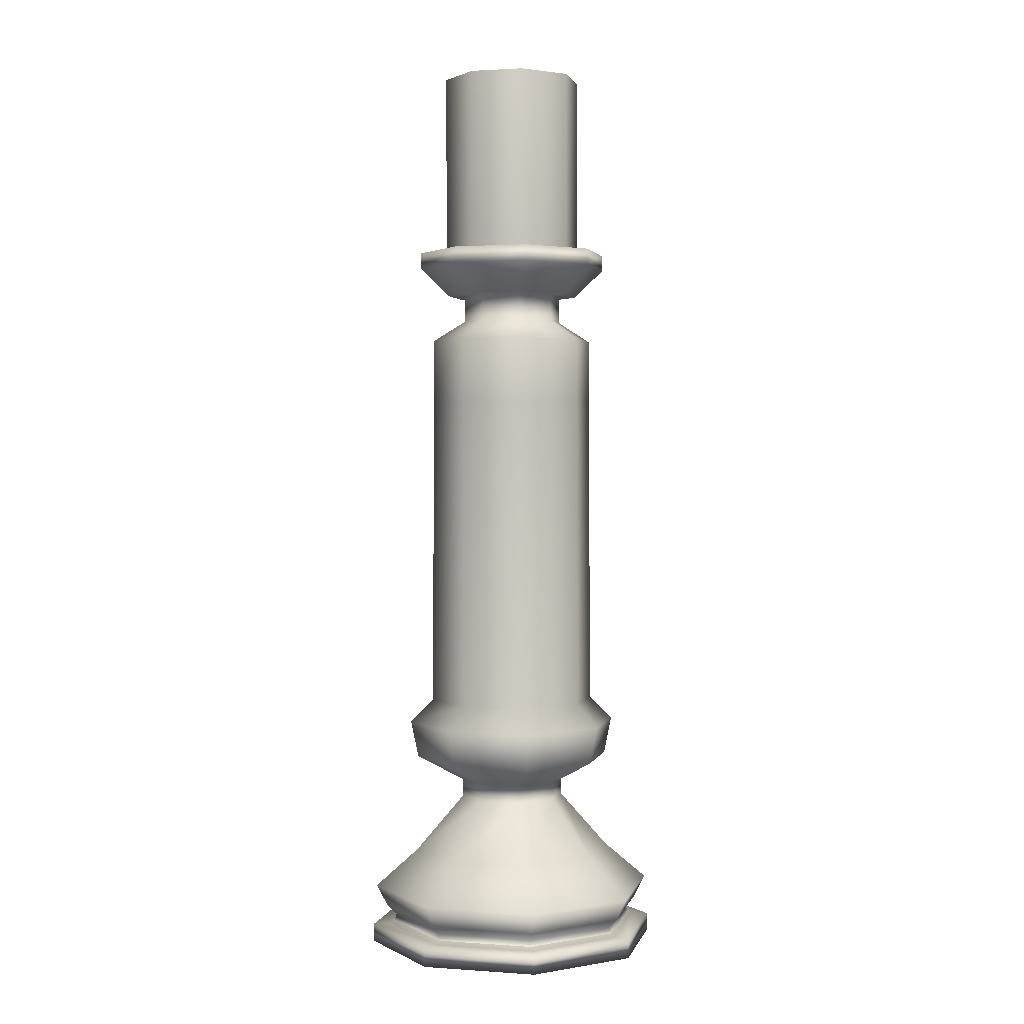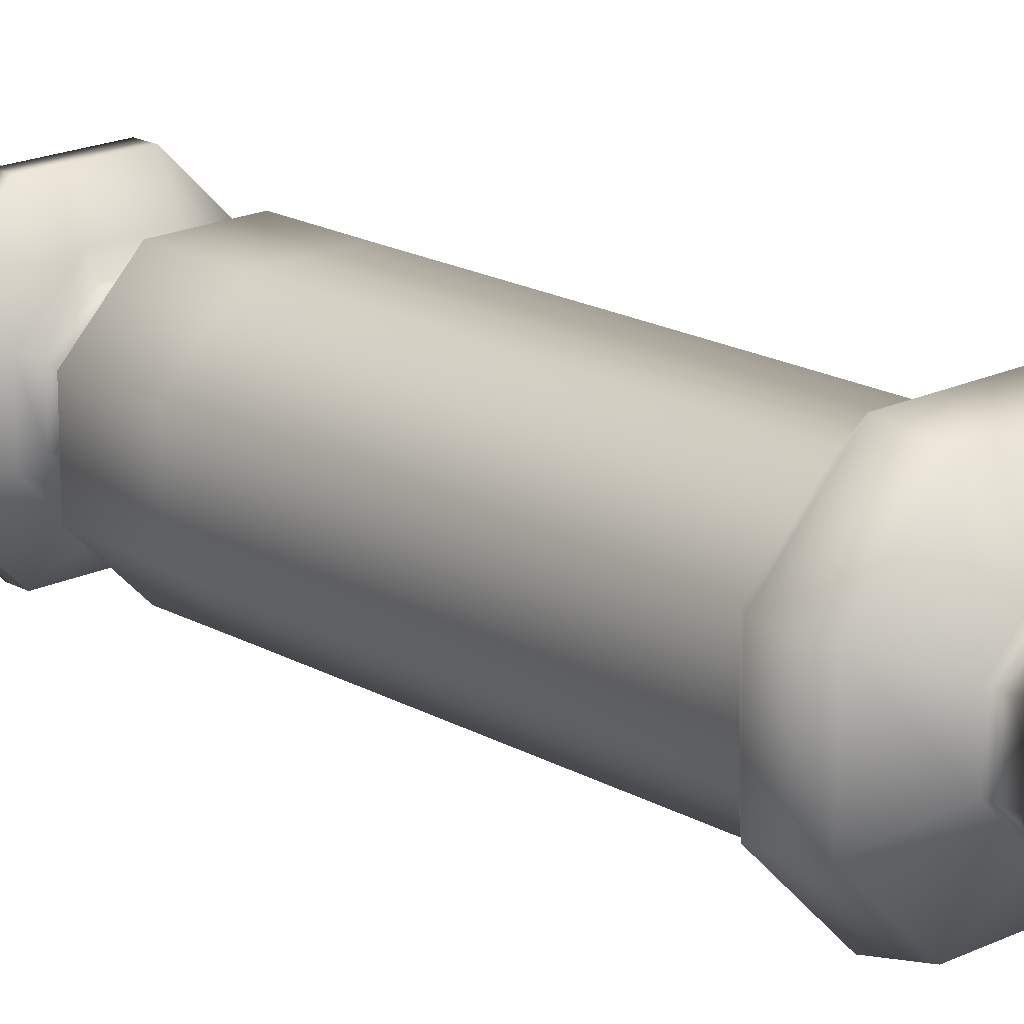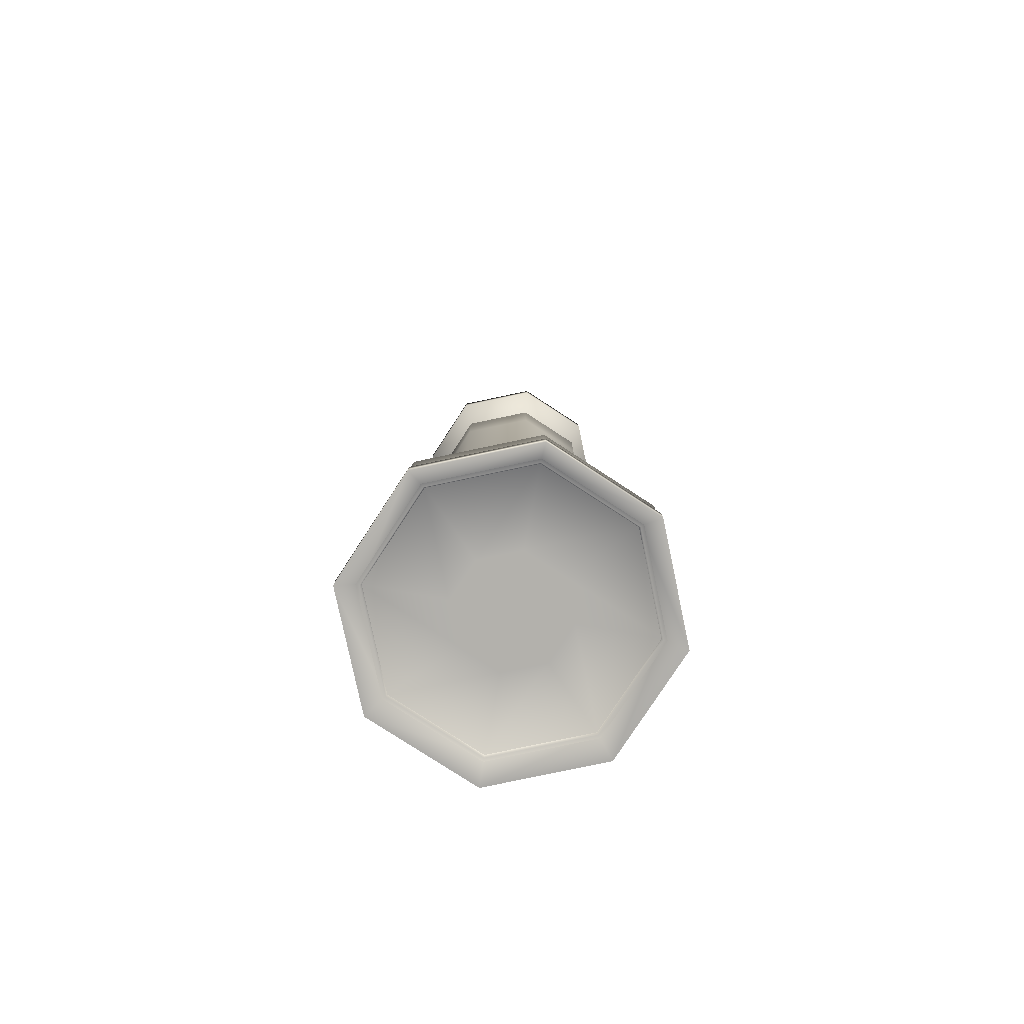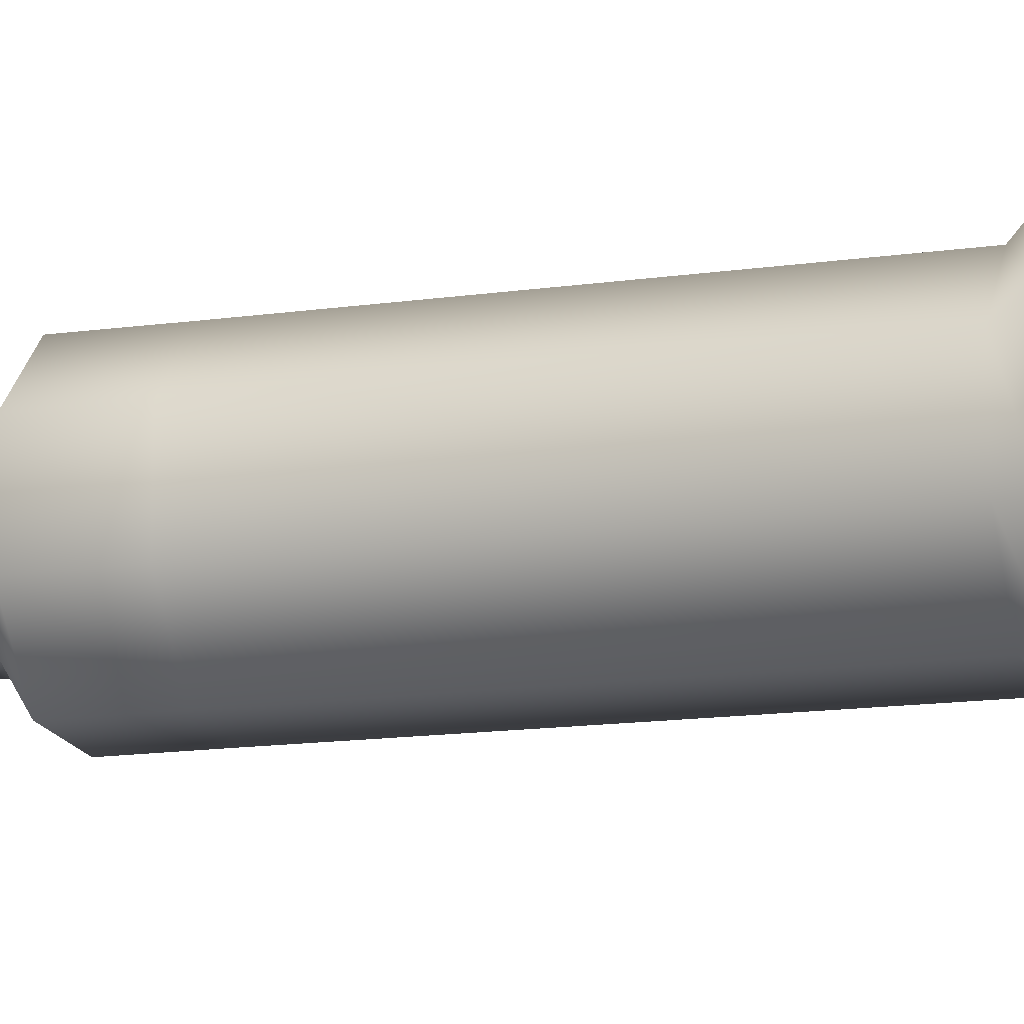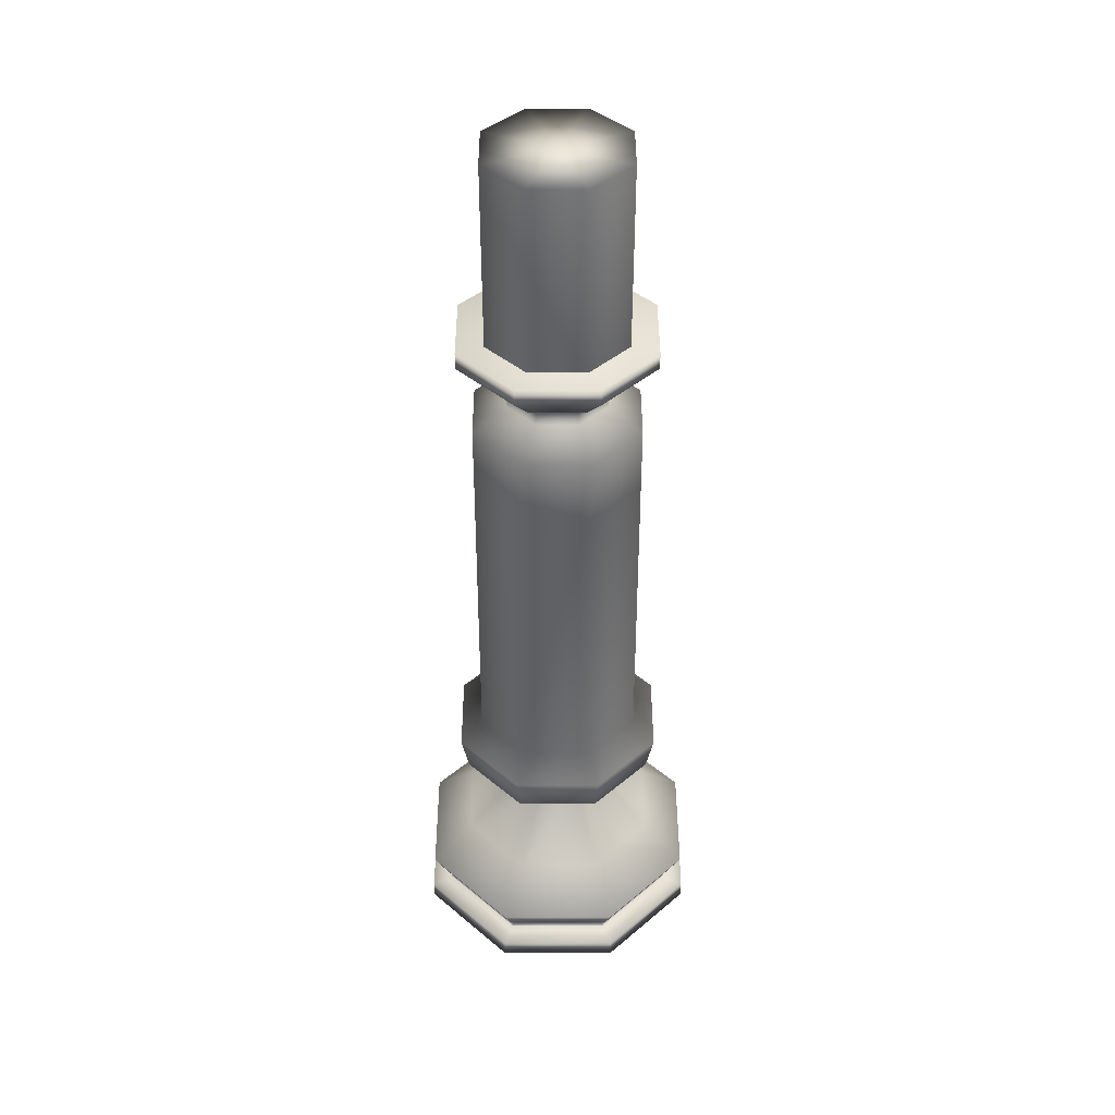
<metadata>
{"format":"obj","ext":"obj","renderer":"f3d","projection":"perspective","resolution":1024,"background":"white","views":[{"elev":1.9,"azim":148.9,"up":"+Y"},{"elev":18.6,"azim":-42.9,"up":"+Z"},{"elev":-79.0,"azim":11.9,"up":"+Y"},{"elev":-16.0,"azim":-74.1,"up":"+Z"},{"elev":42.2,"azim":-135.1,"up":"+Y"}]}
</metadata>
<code>
g pCylinder11
v 11.21 1.258 -5.739
v 11.21 1.388 -5.739
v 11.23 1.388 -5.713
v 11.23 1.258 -5.713
v 11.27 1.388 -5.713
v 11.27 1.258 -5.713
v 11.3 1.388 -5.739
v 11.3 1.258 -5.739
v 11.3 1.388 -5.775
v 11.3 1.258 -5.775
v 11.27 1.388 -5.802
v 11.27 1.258 -5.802
v 11.23 1.388 -5.802
v 11.23 1.258 -5.802
v 11.21 1.388 -5.775
v 11.21 1.258 -5.775
v 11.21 1.388 -5.739
v 11.21 1.258 -5.739
v 11.21 1.388 -5.739
v 11.25 1.388 -5.757
v 11.23 1.388 -5.713
v 11.27 1.388 -5.713
v 11.3 1.388 -5.739
v 11.3 1.388 -5.775
v 11.27 1.388 -5.802
v 11.23 1.388 -5.802
v 11.21 1.388 -5.775
v 11.19 1.252 -5.731
v 11.19 1.263 -5.731
v 11.23 1.263 -5.695
v 11.23 1.252 -5.695
v 11.19 1.252 -5.783
v 11.19 1.263 -5.783
v 11.23 1.252 -5.819
v 11.23 1.263 -5.819
v 11.28 1.252 -5.819
v 11.28 1.263 -5.819
v 11.21 1.232 -5.739
v 11.24 1.232 -5.714
v 11.27 1.232 -5.8
v 11.24 1.232 -5.8
v 11.21 1.232 -5.775
v 11.22 1.232 -5.744
v 11.24 1.232 -5.725
v 11.24 1.232 -5.789
v 11.27 1.232 -5.789
v 11.27 1.232 -5.8
v 11.22 1.232 -5.77
v 11.22 1.214 -5.744
v 11.24 1.214 -5.725
v 11.27 1.214 -5.789
v 11.24 1.214 -5.789
v 11.22 1.214 -5.77
v 11.2 1.199 -5.735
v 11.23 1.199 -5.704
v 11.28 1.199 -5.81
v 11.23 1.199 -5.81
v 11.2 1.199 -5.779
v 11.2 1.156 -5.735
v 11.23 1.156 -5.704
v 11.28 1.156 -5.81
v 11.23 1.156 -5.81
v 11.2 1.156 -5.779
v 11.2 0.9374 -5.735
v 11.23 0.9374 -5.703
v 11.28 0.9374 -5.811
v 11.23 0.9374 -5.811
v 11.2 0.9374 -5.779
v 11.18 0.9214 -5.729
v 11.22 0.9214 -5.688
v 11.28 0.9214 -5.826
v 11.22 0.9214 -5.826
v 11.18 0.9214 -5.786
v 11.28 0.8958 -5.821
v 11.23 0.8958 -5.821
v 11.27 0.8784 -5.791
v 11.24 0.8784 -5.791
v 11.19 0.8958 -5.784
v 11.22 0.8784 -5.771
v 11.19 0.8958 -5.731
v 11.22 0.8784 -5.743
v 11.23 0.8958 -5.693
v 11.24 0.8784 -5.723
v 11.22 0.8657 -5.743
v 11.24 0.8657 -5.723
v 11.27 0.8657 -5.791
v 11.24 0.8657 -5.791
v 11.22 0.8657 -5.771
v 11.19 0.8275 -5.73
v 11.23 0.8275 -5.692
v 11.28 0.8275 -5.822
v 11.23 0.8275 -5.822
v 11.19 0.8275 -5.784
v 11.29 0.8017 -5.849
v 11.21 0.8017 -5.849
v 11.22 0.7864 -5.842
v 11.29 0.7864 -5.842
v 11.17 0.7864 -5.792
v 11.16 0.8017 -5.795
v 11.17 0.7864 -5.722
v 11.16 0.8017 -5.719
v 11.22 0.7864 -5.672
v 11.21 0.8017 -5.665
v 11.29 0.7802 -5.836
v 11.22 0.7802 -5.836
v 11.29 0.7735 -5.839
v 11.22 0.7735 -5.839
v 11.29 0.7734 -5.851
v 11.21 0.7734 -5.851
v 11.29 0.7609 -5.851
v 11.21 0.7609 -5.851
v 11.16 0.7734 -5.796
v 11.16 0.7609 -5.796
v 11.16 0.7734 -5.718
v 11.16 0.7609 -5.718
v 11.21 0.7734 -5.663
v 11.21 0.7609 -5.663
v 11.17 0.7735 -5.791
v 11.17 0.7735 -5.723
v 11.22 0.7735 -5.676
v 11.17 0.7802 -5.79
v 11.17 0.7802 -5.724
v 11.22 0.7802 -5.678
v 11.23 1.252 -5.695
v 11.23 1.263 -5.695
v 11.28 1.263 -5.695
v 11.28 1.252 -5.695
v 11.31 1.263 -5.731
v 11.31 1.252 -5.731
v 11.31 1.263 -5.783
v 11.31 1.252 -5.783
v 11.28 1.263 -5.819
v 11.28 1.252 -5.819
v 11.24 1.232 -5.714
v 11.27 1.232 -5.714
v 11.3 1.232 -5.739
v 11.3 1.232 -5.775
v 11.27 1.232 -5.725
v 11.24 1.232 -5.725
v 11.29 1.232 -5.744
v 11.29 1.232 -5.77
v 11.27 1.232 -5.789
v 11.24 1.214 -5.725
v 11.27 1.214 -5.725
v 11.29 1.214 -5.744
v 11.29 1.214 -5.77
v 11.27 1.214 -5.789
v 11.23 1.199 -5.704
v 11.28 1.199 -5.704
v 11.31 1.199 -5.735
v 11.31 1.199 -5.779
v 11.28 1.199 -5.81
v 11.23 1.156 -5.704
v 11.28 1.156 -5.704
v 11.31 1.156 -5.735
v 11.31 1.156 -5.779
v 11.28 1.156 -5.81
v 11.23 0.9374 -5.703
v 11.28 0.9374 -5.703
v 11.31 0.9374 -5.735
v 11.31 0.9374 -5.779
v 11.28 0.9374 -5.811
v 11.22 0.9214 -5.688
v 11.28 0.9214 -5.688
v 11.32 0.9214 -5.729
v 11.32 0.9214 -5.786
v 11.28 0.9214 -5.826
v 11.23 0.8958 -5.693
v 11.28 0.8958 -5.693
v 11.24 0.8784 -5.723
v 11.27 0.8784 -5.723
v 11.32 0.8958 -5.731
v 11.29 0.8784 -5.743
v 11.32 0.8958 -5.784
v 11.29 0.8784 -5.771
v 11.28 0.8958 -5.821
v 11.27 0.8784 -5.791
v 11.24 0.8657 -5.723
v 11.27 0.8657 -5.723
v 11.29 0.8657 -5.743
v 11.29 0.8657 -5.771
v 11.27 0.8657 -5.791
v 11.23 0.8275 -5.692
v 11.28 0.8275 -5.692
v 11.32 0.8275 -5.73
v 11.32 0.8275 -5.784
v 11.28 0.8275 -5.822
v 11.21 0.8017 -5.665
v 11.29 0.8017 -5.665
v 11.29 0.7864 -5.672
v 11.22 0.7864 -5.672
v 11.34 0.7864 -5.722
v 11.35 0.8017 -5.719
v 11.34 0.7864 -5.792
v 11.35 0.8017 -5.795
v 11.29 0.7864 -5.842
v 11.29 0.8017 -5.849
v 11.22 0.7802 -5.678
v 11.29 0.7802 -5.678
v 11.22 0.7735 -5.676
v 11.29 0.7735 -5.676
v 11.21 0.7734 -5.663
v 11.29 0.7734 -5.663
v 11.21 0.7609 -5.663
v 11.29 0.7609 -5.663
v 11.35 0.7734 -5.718
v 11.35 0.7609 -5.718
v 11.35 0.7734 -5.796
v 11.35 0.7609 -5.796
v 11.29 0.7734 -5.851
v 11.29 0.7609 -5.851
v 11.33 0.7735 -5.723
v 11.33 0.7735 -5.791
v 11.29 0.7735 -5.839
v 11.33 0.7802 -5.724
v 11.33 0.7802 -5.79
v 11.29 0.7802 -5.836
v 11.24 0.776 -5.723
v 11.25 0.776 -5.757
v 11.22 0.776 -5.743
v 11.27 0.776 -5.723
v 11.29 0.776 -5.743
v 11.29 0.776 -5.771
v 11.27 0.776 -5.791
v 11.24 0.776 -5.791
v 11.22 0.776 -5.771
v 11.29 0.776 -5.676
v 11.22 0.776 -5.676
v 11.33 0.776 -5.723
v 11.33 0.776 -5.791
v 11.29 0.776 -5.839
v 11.22 0.776 -5.839
v 11.17 0.776 -5.791
v 11.17 0.776 -5.723
v 11.29 0.7609 -5.663
v 11.21 0.7609 -5.663
v 11.35 0.7609 -5.718
v 11.35 0.7609 -5.796
v 11.29 0.7609 -5.851
v 11.16 0.7609 -5.796
v 11.21 0.7609 -5.851
v 11.29 0.776 -5.839
v 11.29 0.7609 -5.851
v 11.16 0.7609 -5.718
v 11.21 0.7609 -5.663
v 11.22 0.776 -5.676
v 11.19 1.263 -5.731
v 11.25 1.263 -5.757
v 11.23 1.263 -5.695
v 11.28 1.263 -5.695
v 11.31 1.263 -5.731
v 11.31 1.263 -5.783
v 11.28 1.263 -5.819
v 11.23 1.263 -5.819
v 11.19 1.263 -5.783
f 1 3 2
f 1 4 3
f 4 5 3
f 4 6 5
f 6 7 5
f 6 8 7
f 8 9 7
f 8 10 9
f 10 11 9
f 10 12 11
f 12 13 11
f 12 14 13
f 14 15 13
f 14 16 15
f 16 17 15
f 16 18 17
f 19 21 20
f 21 22 20
f 22 23 20
f 23 24 20
f 24 25 20
f 25 26 20
f 26 27 20
f 27 19 20
f 28 30 29
f 28 31 30
f 32 28 29
f 32 29 33
f 34 32 33
f 34 33 35
f 36 34 35
f 36 35 37
f 31 28 38
f 31 38 39
f 34 36 40
f 34 40 41
f 32 34 41
f 32 41 42
f 28 42 38
f 28 32 42
f 39 38 43
f 39 43 44
f 42 41 45
f 41 46 45
f 41 47 46
f 42 45 48
f 38 48 43
f 38 42 48
f 44 43 49
f 44 49 50
f 45 46 51
f 45 51 52
f 48 45 52
f 48 52 53
f 43 53 49
f 43 48 53
f 50 49 54
f 50 54 55
f 52 51 56
f 52 56 57
f 53 52 57
f 53 57 58
f 49 58 54
f 49 53 58
f 55 54 59
f 55 59 60
f 57 56 61
f 57 61 62
f 58 57 62
f 58 62 63
f 54 63 59
f 54 58 63
f 60 59 64
f 60 64 65
f 62 61 66
f 62 66 67
f 63 62 67
f 63 67 68
f 59 68 64
f 59 63 68
f 65 64 69
f 65 69 70
f 67 66 71
f 67 71 72
f 68 67 72
f 68 72 73
f 64 73 69
f 64 68 73
f 72 71 74
f 72 74 75
f 73 72 75
f 75 74 76
f 75 76 77
f 78 75 77
f 73 75 78
f 69 73 78
f 78 77 79
f 80 78 79
f 69 78 80
f 70 69 80
f 80 79 81
f 82 80 81
f 70 80 82
f 82 81 83
f 83 81 84
f 83 84 85
f 77 76 86
f 77 86 87
f 79 77 87
f 79 87 88
f 81 88 84
f 81 79 88
f 85 84 89
f 85 89 90
f 87 86 91
f 87 91 92
f 88 87 92
f 88 92 93
f 84 93 89
f 84 88 93
f 92 91 94
f 92 94 95
f 93 92 95
f 94 96 95
f 94 97 96
f 95 96 98
f 95 98 99
f 93 95 99
f 89 93 99
f 99 98 100
f 99 100 101
f 89 99 101
f 90 89 101
f 102 101 100
f 102 103 101
f 90 101 103
f 96 97 104
f 96 104 105
f 98 96 105
f 105 104 106
f 105 106 107
f 107 106 108
f 107 108 109
f 109 108 110
f 109 110 111
f 112 109 111
f 112 111 113
f 114 112 113
f 114 113 115
f 116 114 115
f 116 115 117
f 118 109 112
f 118 107 109
f 119 112 114
f 119 118 112
f 120 114 116
f 120 119 114
f 121 107 118
f 121 105 107
f 122 118 119
f 122 121 118
f 123 119 120
f 123 122 119
f 98 105 121
f 100 121 122
f 100 98 121
f 102 122 123
f 102 100 122
f 124 126 125
f 124 127 126
f 127 128 126
f 127 129 128
f 129 130 128
f 129 131 130
f 131 132 130
f 131 133 132
f 127 124 134
f 127 134 135
f 129 127 135
f 129 135 136
f 131 129 136
f 131 136 137
f 133 131 137
f 133 137 47
f 136 135 138
f 135 139 138
f 135 39 139
f 136 138 140
f 137 136 140
f 137 140 141
f 47 137 141
f 47 141 142
f 138 139 143
f 138 143 144
f 140 138 144
f 140 144 145
f 141 140 145
f 141 145 146
f 142 141 146
f 142 146 147
f 144 143 148
f 144 148 149
f 145 144 149
f 145 149 150
f 146 145 150
f 146 150 151
f 147 146 151
f 147 151 152
f 149 148 153
f 149 153 154
f 150 149 154
f 150 154 155
f 151 150 155
f 151 155 156
f 152 151 156
f 152 156 157
f 154 153 158
f 154 158 159
f 155 154 159
f 155 159 160
f 156 155 160
f 156 160 161
f 157 156 161
f 157 161 162
f 159 158 163
f 159 163 164
f 160 159 164
f 160 164 165
f 161 160 165
f 161 165 166
f 162 161 166
f 162 166 167
f 164 163 168
f 164 168 169
f 165 164 169
f 169 168 170
f 169 170 171
f 172 169 171
f 165 169 172
f 166 165 172
f 172 171 173
f 174 172 173
f 166 172 174
f 167 166 174
f 174 173 175
f 176 174 175
f 167 174 176
f 176 175 177
f 171 170 178
f 171 178 179
f 173 171 179
f 173 179 180
f 175 173 180
f 175 180 181
f 177 175 181
f 177 181 182
f 179 178 183
f 179 183 184
f 180 179 184
f 180 184 185
f 181 180 185
f 181 185 186
f 182 181 186
f 182 186 187
f 184 183 188
f 184 188 189
f 185 184 189
f 188 190 189
f 188 191 190
f 189 190 192
f 189 192 193
f 185 189 193
f 186 185 193
f 193 192 194
f 193 194 195
f 186 193 195
f 187 186 195
f 195 194 196
f 195 196 197
f 187 195 197
f 190 191 198
f 190 198 199
f 192 190 199
f 199 198 200
f 199 200 201
f 201 200 202
f 201 202 203
f 203 202 204
f 203 204 205
f 206 203 205
f 206 205 207
f 208 206 207
f 208 207 209
f 210 208 209
f 210 209 211
f 212 203 206
f 212 201 203
f 213 206 208
f 213 212 206
f 214 208 210
f 214 213 208
f 215 201 212
f 215 199 201
f 216 212 213
f 216 215 212
f 217 213 214
f 217 216 213
f 192 199 215
f 194 215 216
f 194 192 215
f 196 216 217
f 196 194 216
f 218 220 219
f 221 218 219
f 222 221 219
f 223 222 219
f 224 223 219
f 225 224 219
f 226 225 219
f 220 226 219
f 218 221 227
f 218 227 228
f 220 218 228
f 221 229 227
f 221 222 229
f 222 230 229
f 222 223 230
f 223 231 230
f 223 224 231
f 224 232 231
f 224 225 232
f 225 233 232
f 225 226 233
f 226 234 233
f 226 220 234
f 220 228 234
f 228 227 235
f 228 235 236
f 227 237 235
f 227 229 237
f 229 238 237
f 229 230 238
f 230 239 238
f 230 231 239
f 232 233 240
f 232 240 241
f 242 232 241
f 242 241 243
f 233 244 240
f 233 234 244
f 234 245 244
f 234 246 245
f 247 249 248
f 249 250 248
f 250 251 248
f 251 252 248
f 252 253 248
f 253 254 248
f 254 255 248
f 255 247 248

</code>
